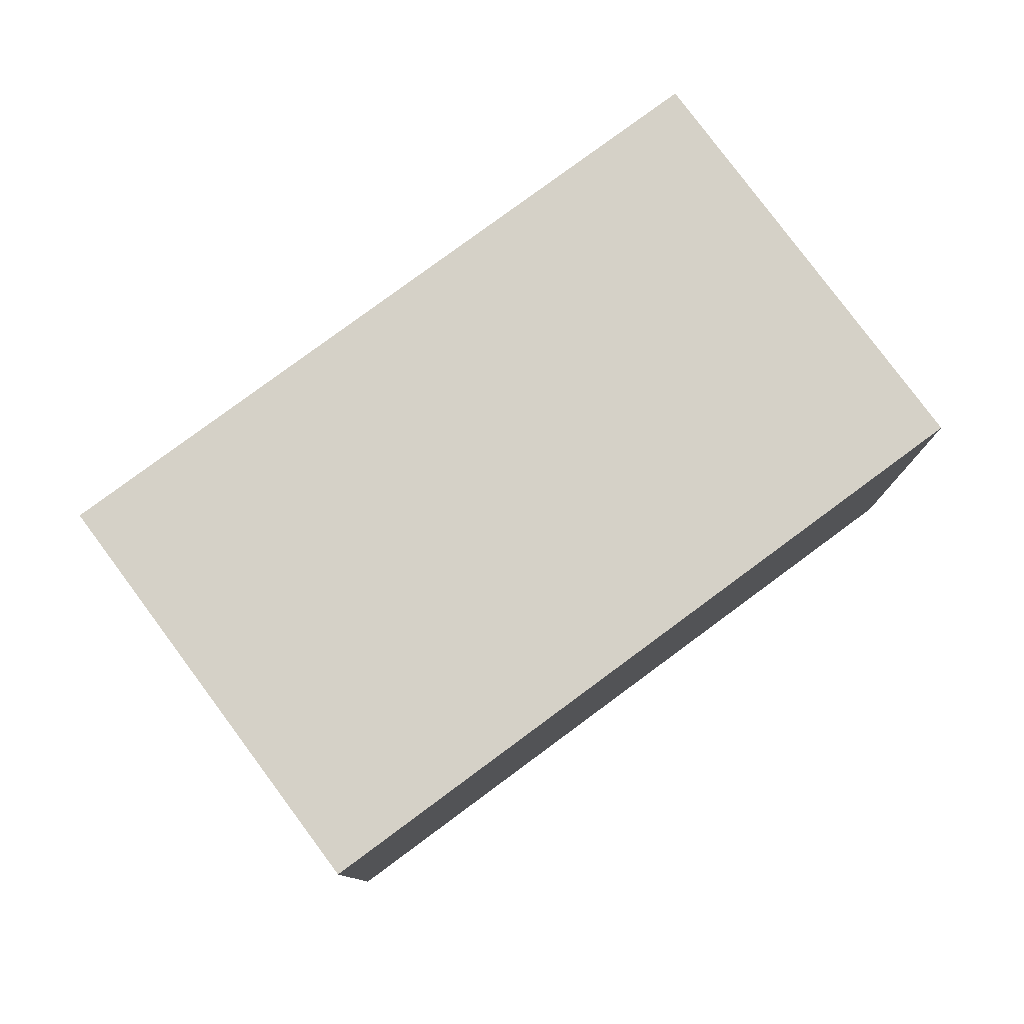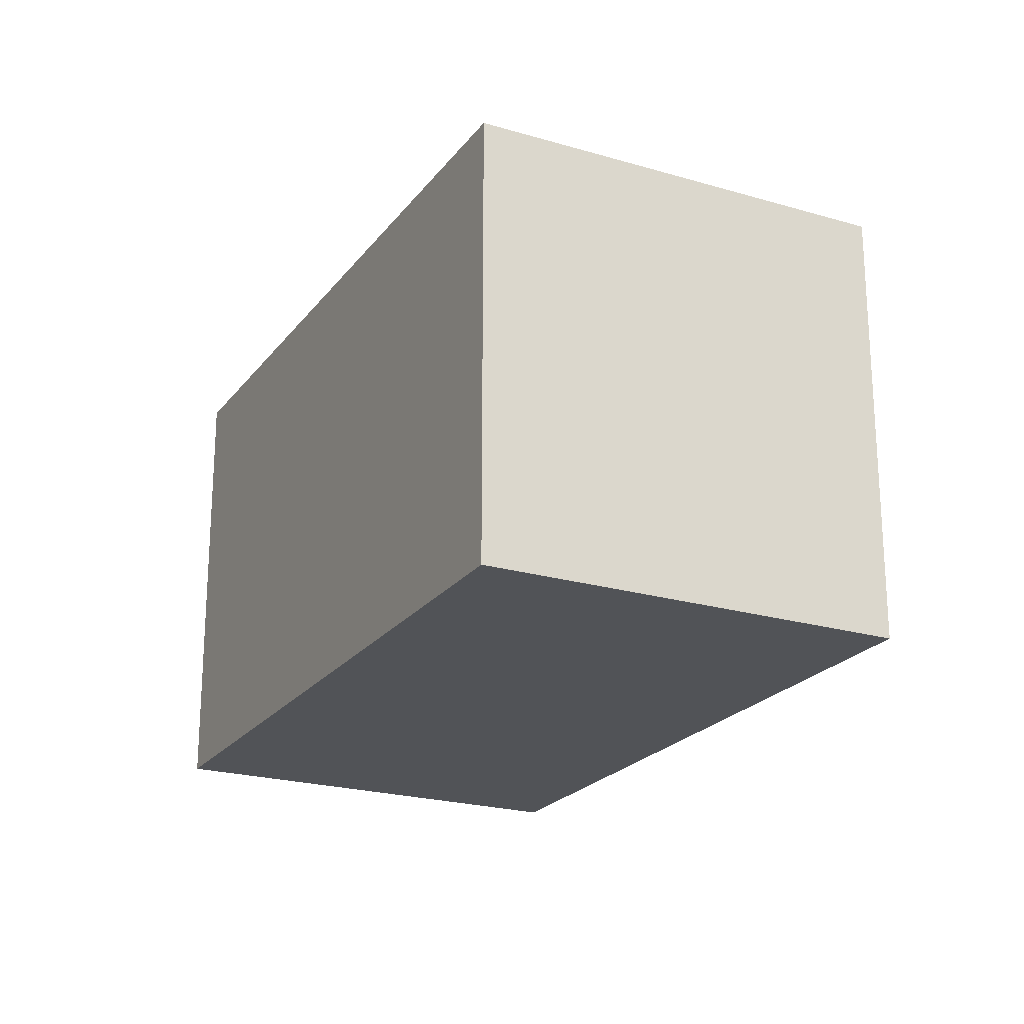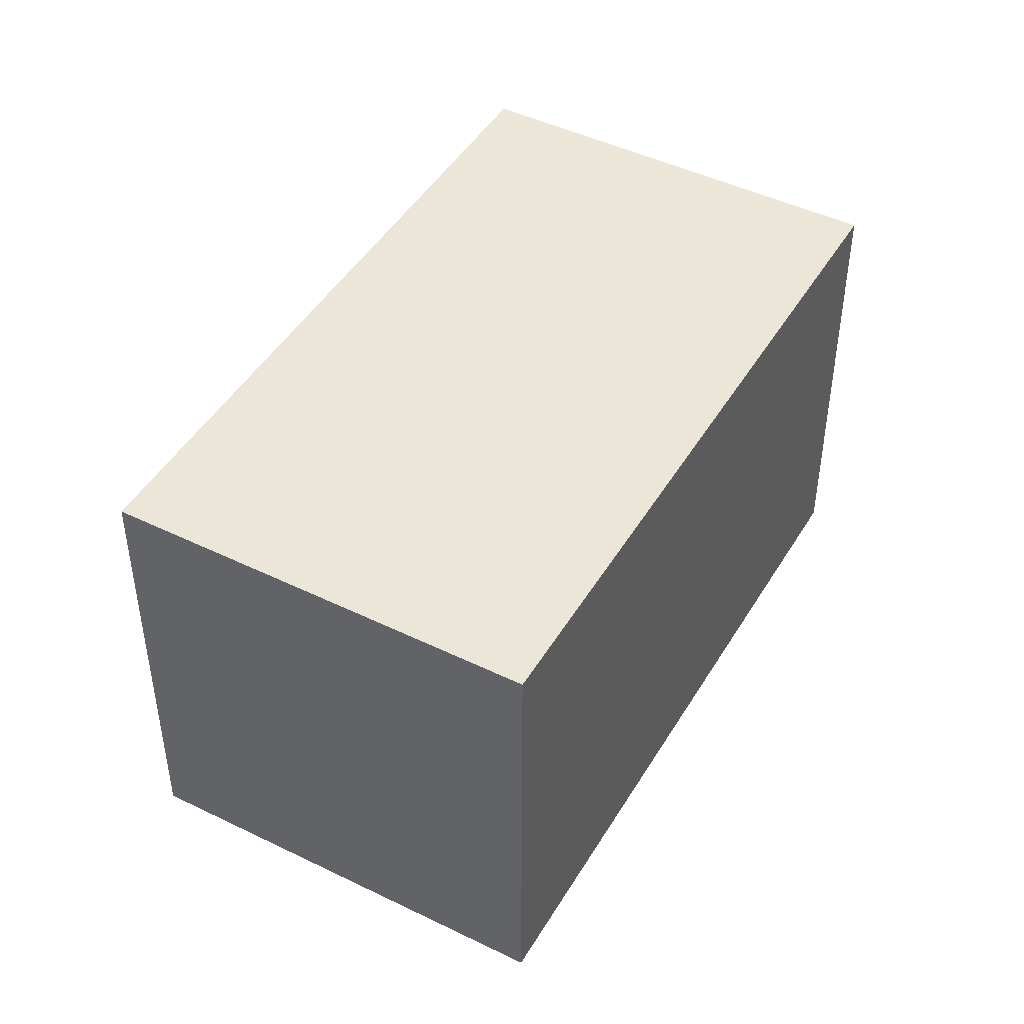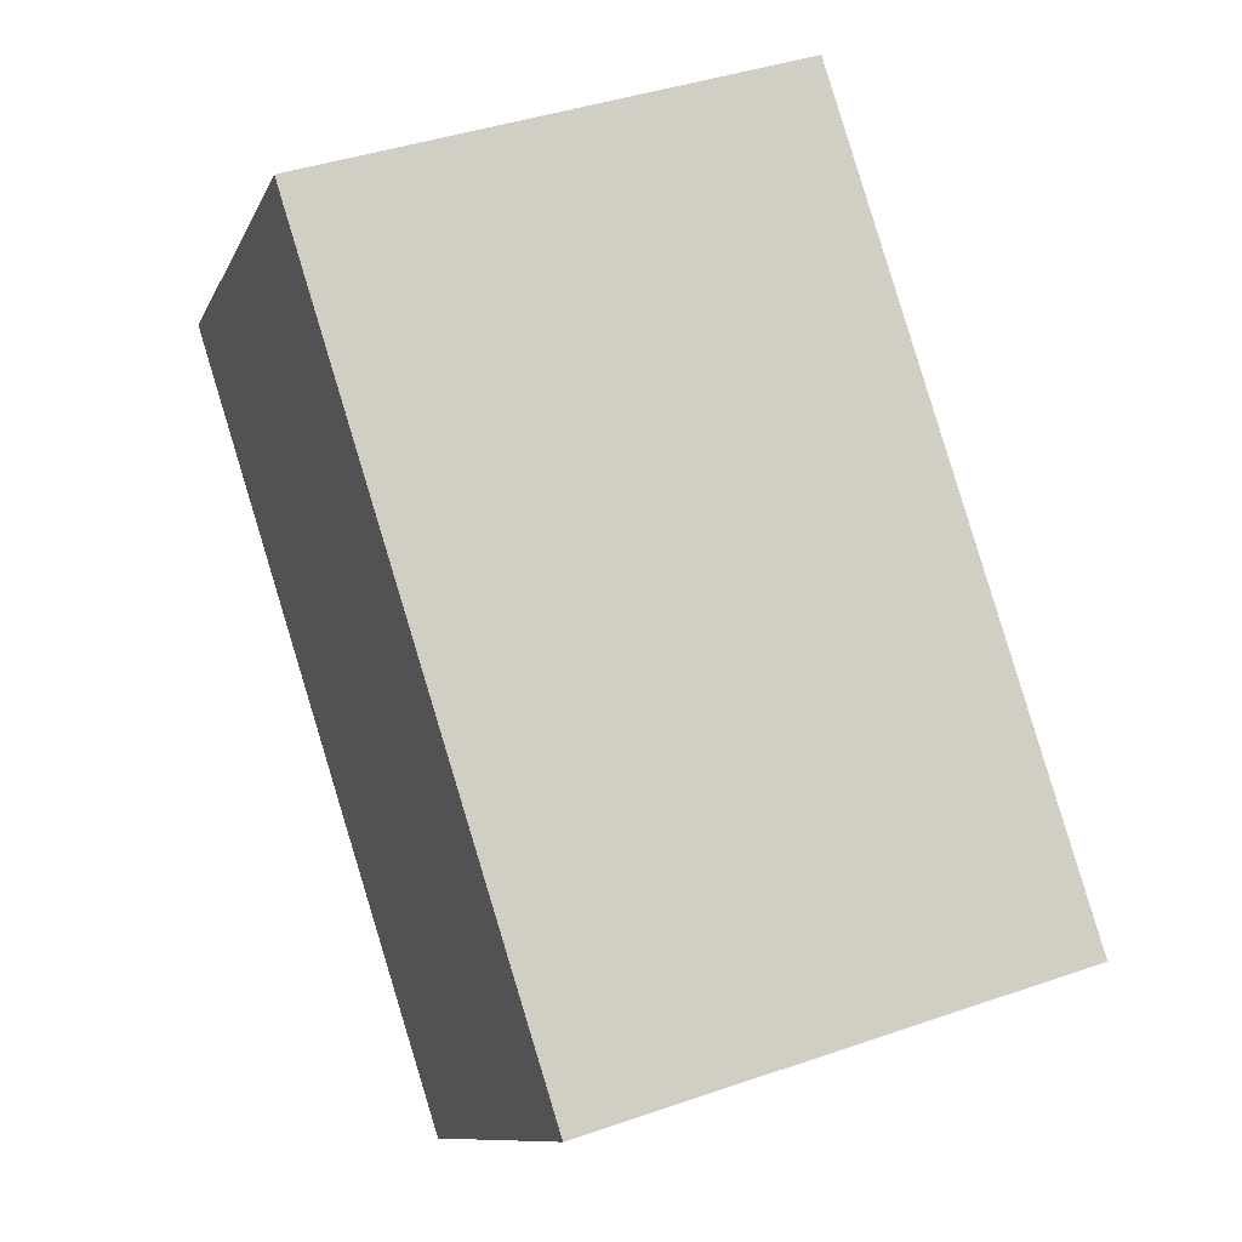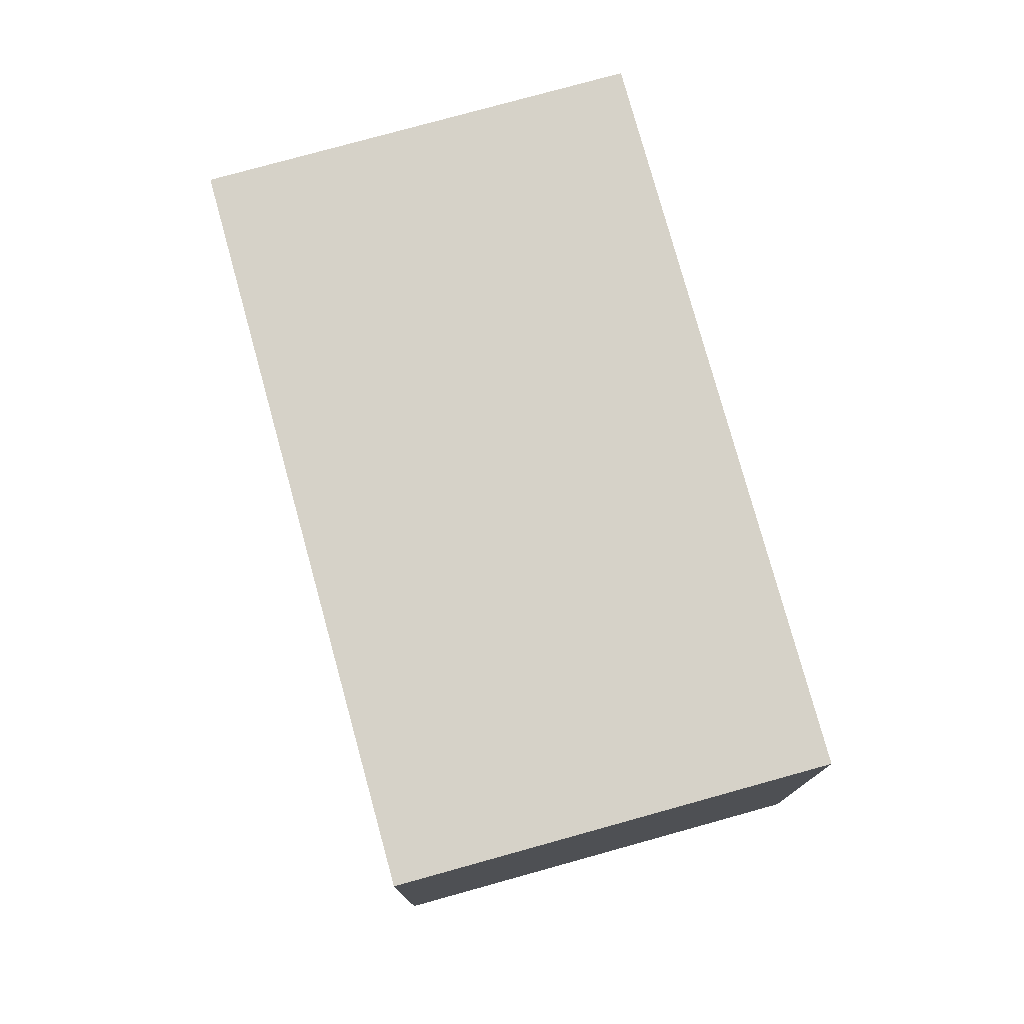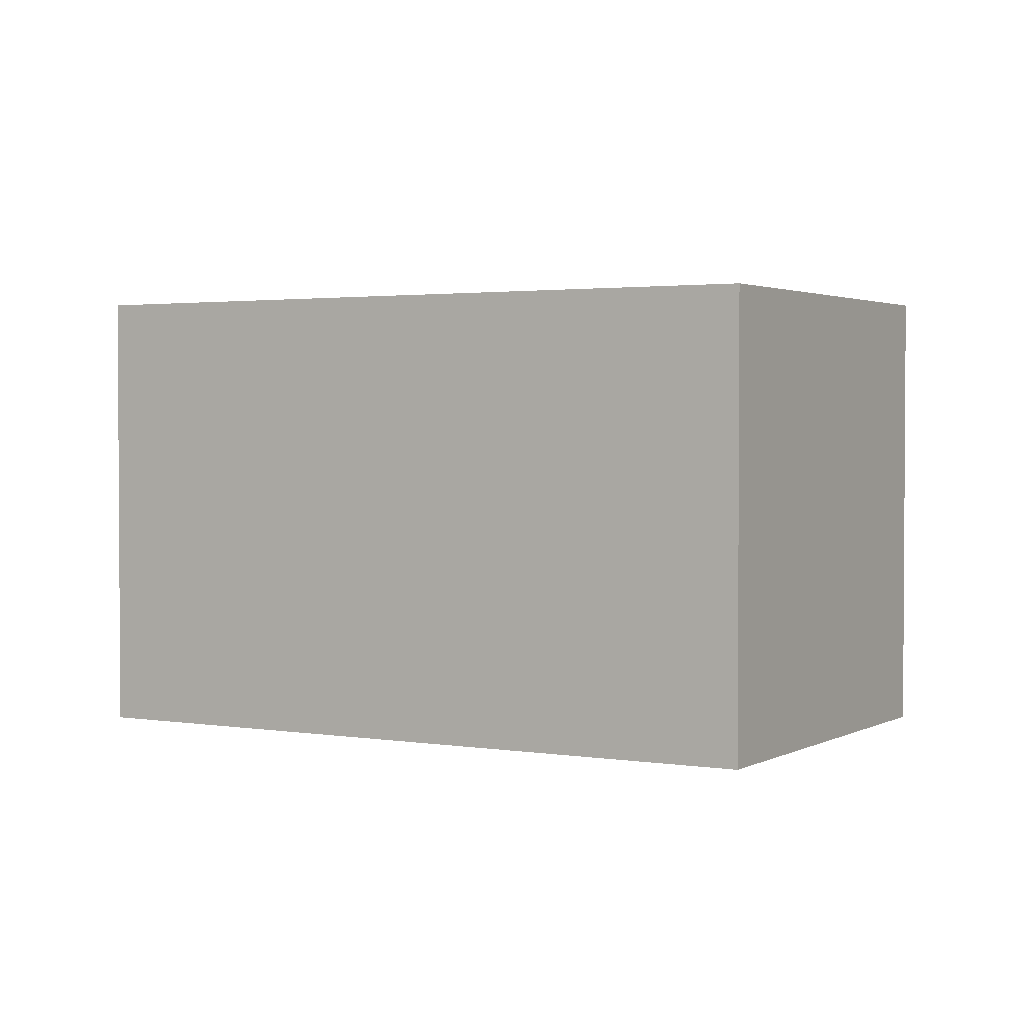
<metadata>
{"format":"obj","ext":"obj","renderer":"f3d","projection":"perspective","resolution":1024,"background":"white","views":[{"elev":79.7,"azim":5.8,"up":"+Y"},{"elev":-22.2,"azim":-74.7,"up":"+Y"},{"elev":46.1,"azim":161.6,"up":"+Y"},{"elev":40.4,"azim":66.9,"up":"+Z"},{"elev":77.6,"azim":-63.1,"up":"+Y"},{"elev":2.2,"azim":72.6,"up":"+Y"}]}
</metadata>
<code>
v  8.124 4.518e-16 -7.378
v  12.49 6.675 -2.593
v  12.49 1.588e-16 -2.593
v  8.124 6.675 -7.379
v  4.371 6.675 4.785
v  4.37 -2.93e-16 4.786
v  0 0 0
v  0.0001424 6.675 -0.0002115
g defaultobject
f 1 2 3
f 2 1 4
f 3 5 6
f 5 3 2
f 5 7 6
f 7 5 8
f 8 1 7
f 1 8 4
f 6 1 3
f 1 6 7
f 2 4 5
f 5 4 8

</code>
